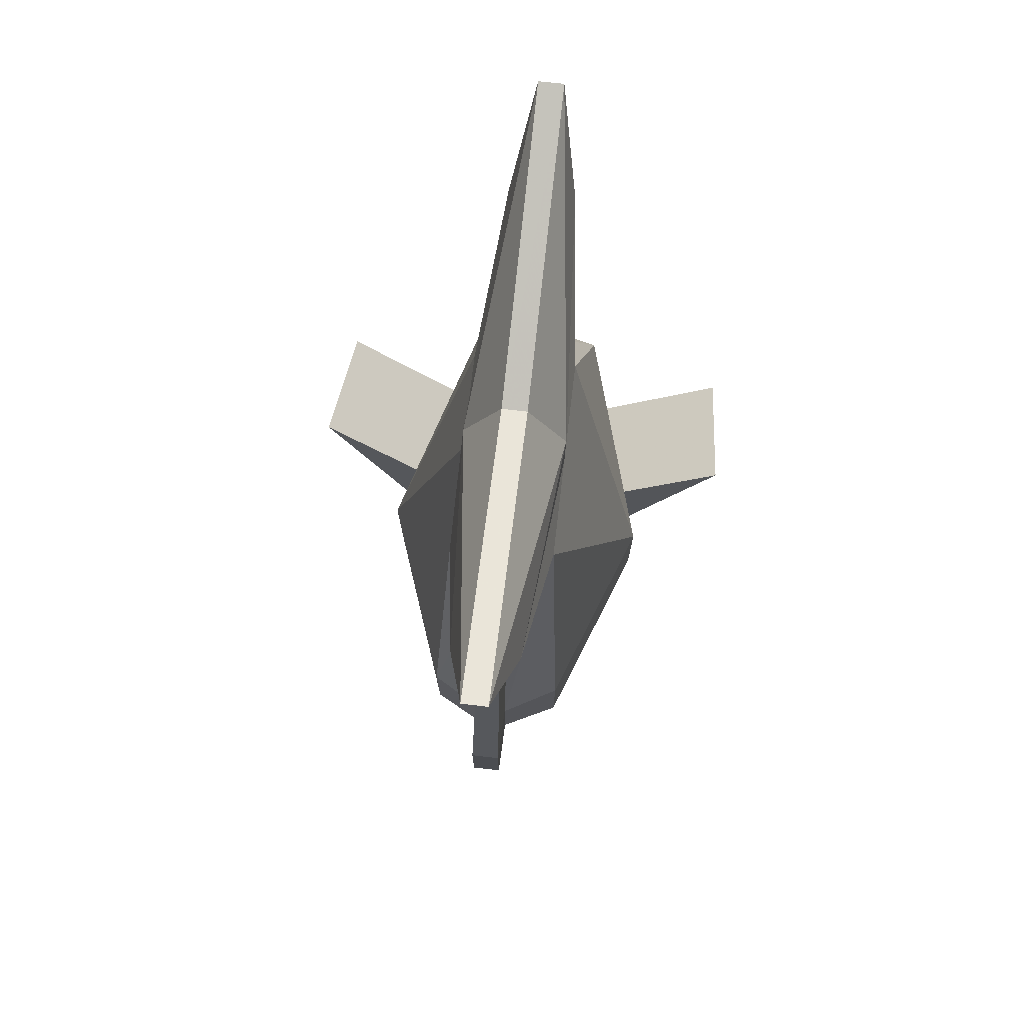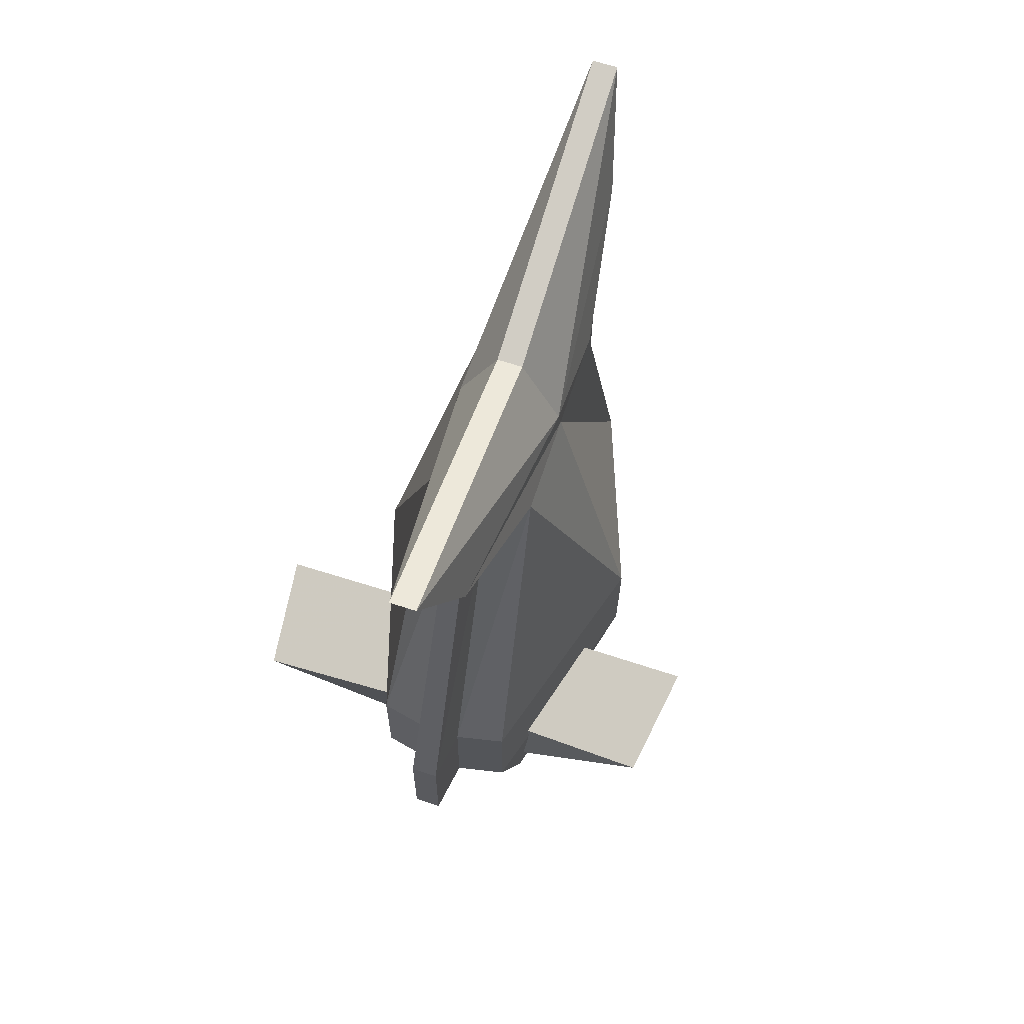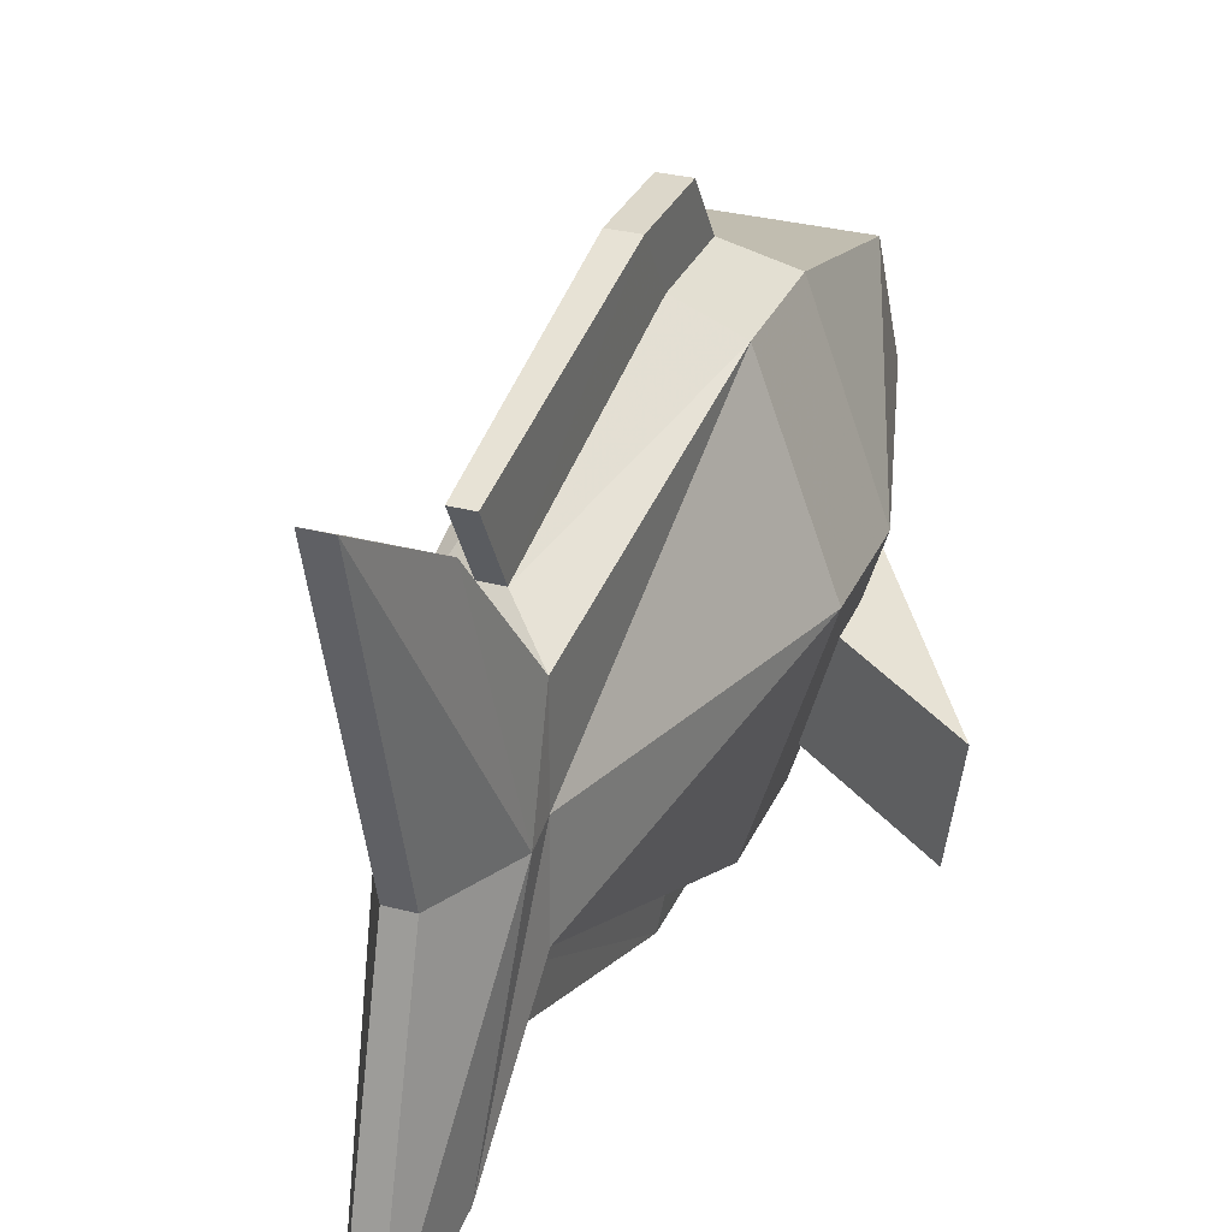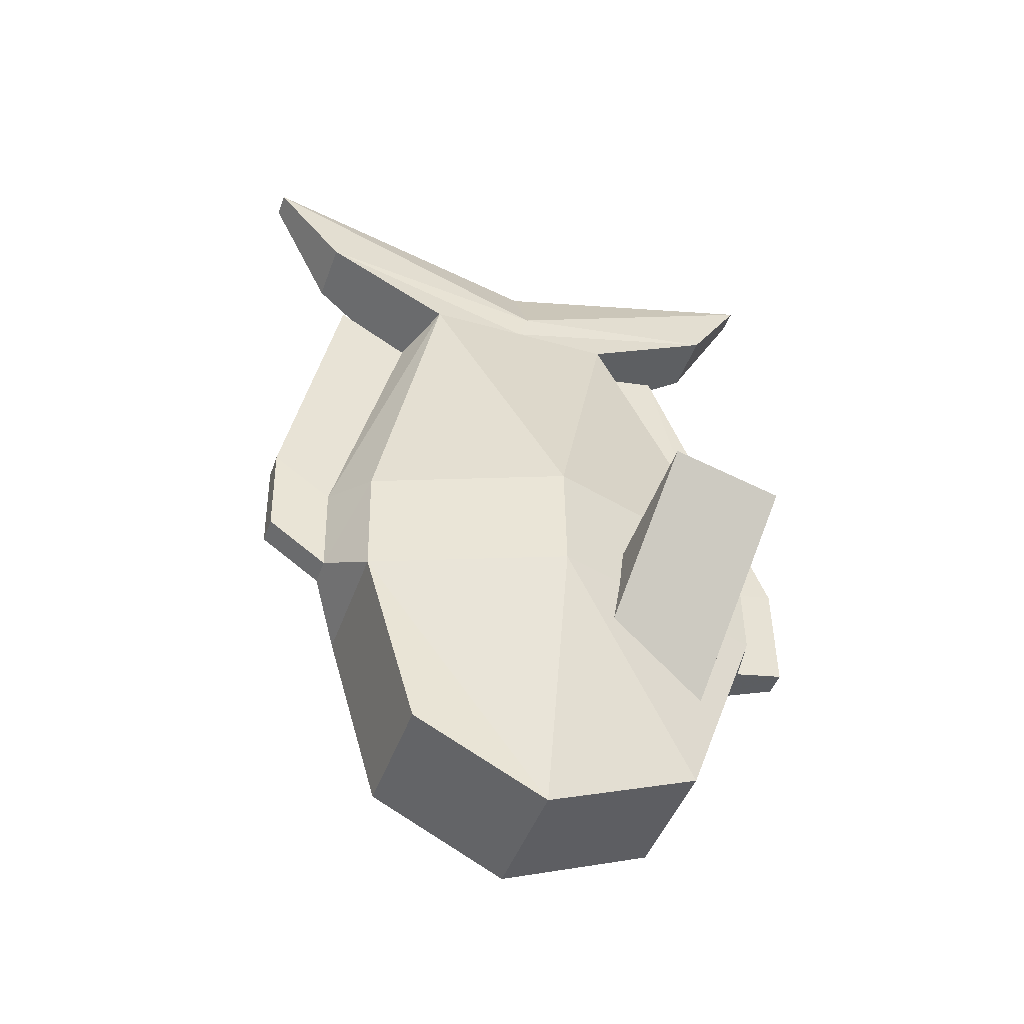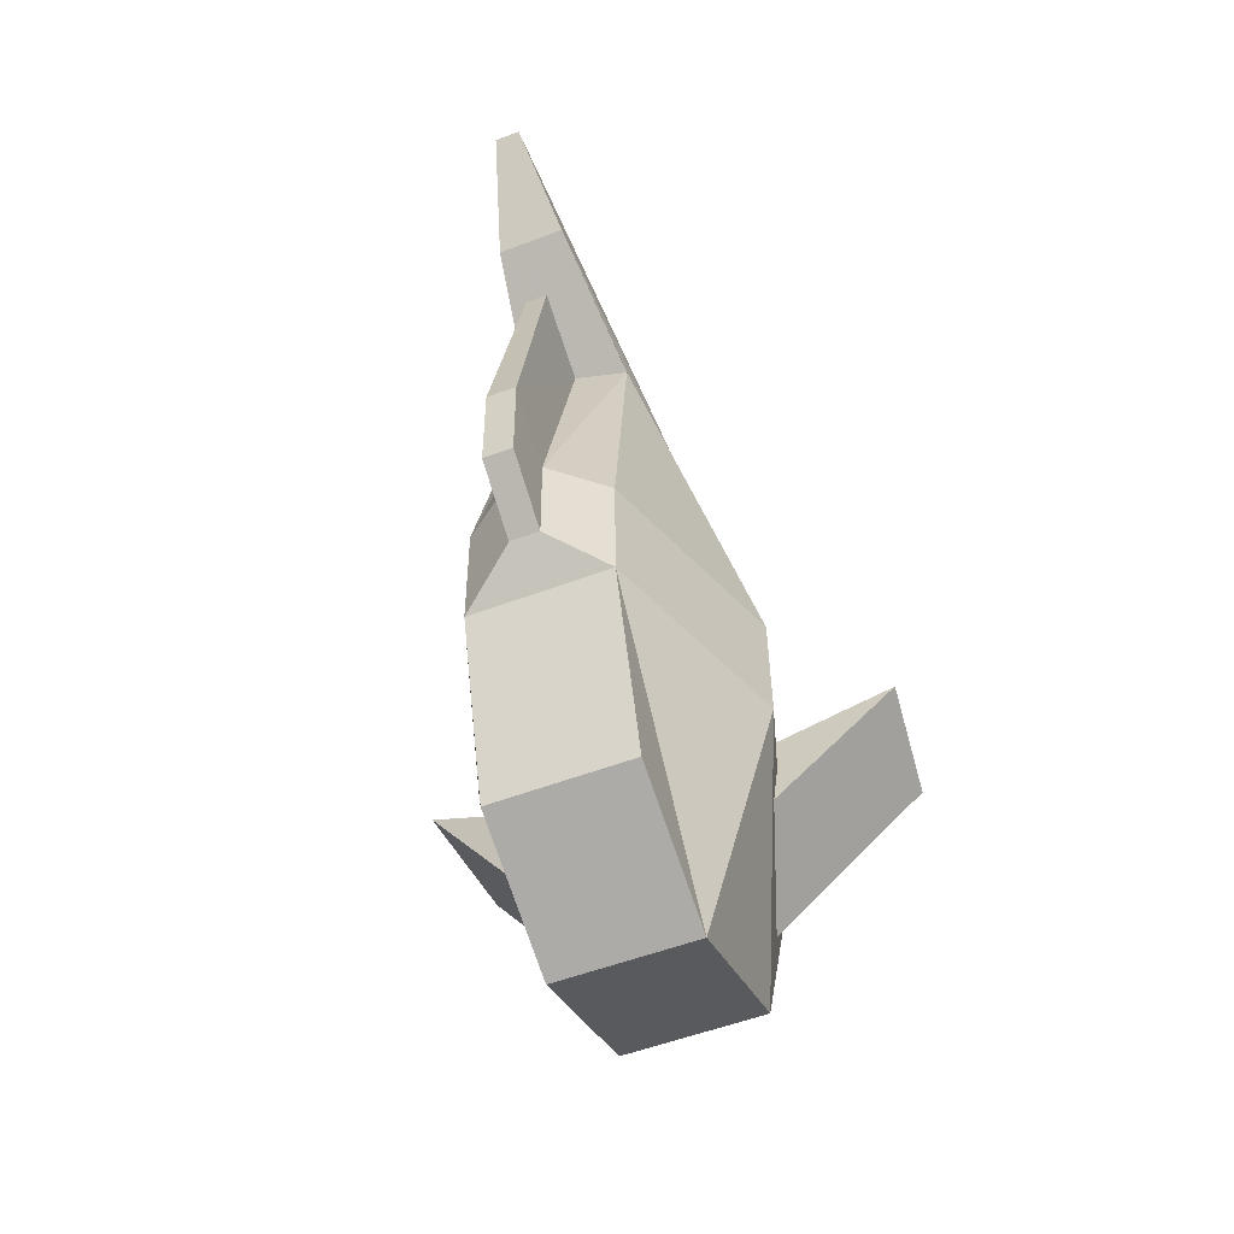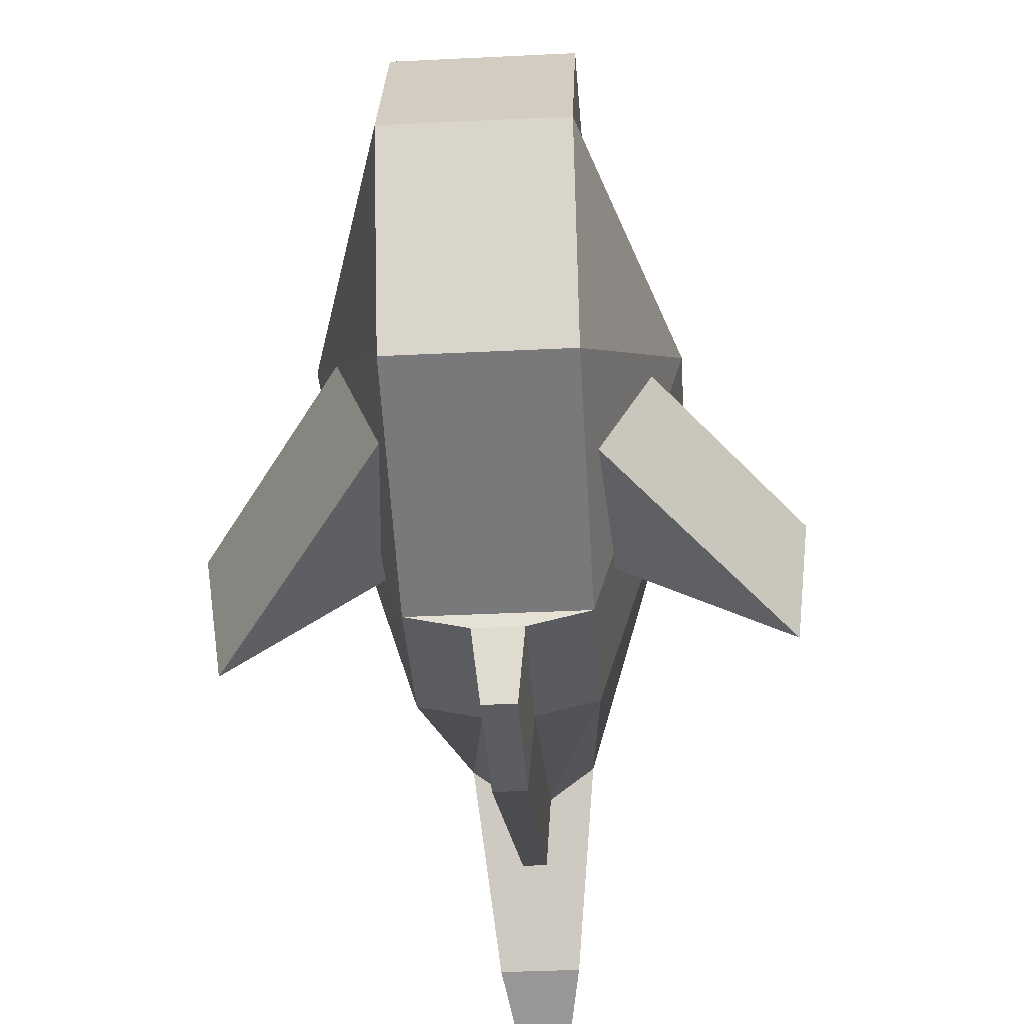
<metadata>
{"format":"obj","ext":"obj","renderer":"f3d","projection":"perspective","resolution":1024,"background":"white","views":[{"elev":73.9,"azim":6.8,"up":"+Y"},{"elev":66.7,"azim":-161.9,"up":"+Y"},{"elev":31.6,"azim":-159.4,"up":"+Z"},{"elev":-45.1,"azim":71.1,"up":"+Y"},{"elev":-54.2,"azim":22.0,"up":"+Y"},{"elev":-38.1,"azim":3.7,"up":"+Z"}]}
</metadata>
<code>
o obj_0
v 5.05 		-1.832 		2.985
v 5.2 		-1.919 		2
v 6.605 		0.966 		3.933
v 7.151 		2.716 		1.29
v 6.605 		1.218 		3.854
v 7.156 		-2.611 		1.238
v 6.94 		1.923 		3.865
v 6.935 		2.716 		1.291
v 7.33 		1.777 		1.846
v 9 		-1.973 		2.985
v 8.893 		-2.11 		2
v 6.46 		-2.769 		1.796
v 7.635 		-2.831 		5.388
v 6.929 		-2.521 		5.68
v 6.467 		-2.831 		5.39
v 7.161 		2.626 		6.466
v 7.173 		-2.521 		5.679
v 6.945 		2.626 		6.466
v 6.077 		-3.397 		3.28
v 6.404 		-3.765 		2.346
v 7.143 		0.985 		5.703
v 6.959 		0.985 		5.703
v 6.93 		-1.612 		1.256
v 6.403 		-3.765 		2.348
v 7.493 		0.951 		4.787
v 7.156 		-1.612 		1.255
v 6.083 		-3.416 		3.265
v 7.156 		1.923 		3.865
v 7.491 		1.218 		3.852
v 6.081 		-3.415 		3.282
v 7.628 		-1.769 		1.812
v 7.211 		-1.754 		1.722
v 6.877 		-2.753 		1.705
v 7.338 		1.707 		5.877
v 6.766 		1.707 		5.878
v 5.863 		-2.803 		3.76
v 6.93 		-2.611 		1.238
v 6.604 		0.981 		3.078
v 7.49 		0.981 		3.077
v 6.919 		0.998 		2.83
v 7.628 		-2.769 		1.794
v 8.044 		-2.421 		3.151
v 8.062 		-2.793 		3.201
v 6.027 		-2.794 		3.219
v 6.04 		-2.403 		3.186
v 6.329 		-2.57 		2.23
v 7.758 		-2.776 		2.216
v 7.752 		-2.644 		2.198
v 6.323 		-2.777 		2.247
v 6.959 		1.14 		2.363
v 6.152 		-2.468 		2.815
v 8.233 		-2.803 		3.756
v 7.211 		-2.753 		1.704
v 7.173 		0.998 		2.83
v 8.034 		-3.209 		3.261
v 7.131 		1.14 		2.363
v 7.701 		-3.635 		2.341
v 6.93 		-1.333 		6.212
v 7.174 		-1.333 		6.212
v 6.464 		-5 		3.752
v 7.632 		-5 		3.75
v 7.63 		-4.468 		2.412
v 7.634 		-4.417 		4.923
v 6.466 		-4.417 		4.925
v 6.462 		-4.468 		2.414
v 6.467 		-1.831 		5.407
v 5.863 		-1.803 		3.778
v 7.635 		-1.831 		5.405
v 7.173 		-1.688 		5.694
v 7.491 		0.966 		3.932
v 6.929 		-1.688 		5.694
v 6.758 		1.777 		1.847
v 8.233 		-1.803 		3.773
v 6.93 		-2.165 		6.198
v 7.174 		-2.165 		6.197
v 7.142 		0.631 		5.066
v 6.46 		-1.769 		1.814
v 6.877 		-1.754 		1.722
v 6.607 		0.951 		4.788
v 6.958 		0.631 		5.066
g group_0_4634441
f 20 24 2
f 4 8 7
f 2 1 51
f 45 51 1
f 14 15 17
f 13 17 15
f 1 2 24
f 1 24 27
f 37 23 26
f 56 26 23
f 16 29 28
f 20 65 24
f 1 30 19
f 1 27 30
f 60 30 27
f 16 35 34
f 26 32 6
f 16 18 35
f 29 16 34
f 37 26 6
f 49 12 20
f 34 70 29
f 34 25 70
f 42 43 10
f 60 36 30
f 10 11 42
f 33 37 6
f 38 39 40
f 35 79 34
f 45 1 44
f 2 46 49
f 48 11 47
f 48 42 11
f 10 55 11
f 2 51 46
f 43 42 52
f 47 41 48
f 73 48 41
f 36 67 45
f 44 36 45
f 76 22 21
f 48 73 42
f 31 53 32
f 5 18 7
f 39 54 40
f 46 12 49
f 46 51 77
f 19 44 1
f 55 10 43
f 2 49 20
f 50 40 56
f 54 56 40
f 44 19 36
f 35 18 5
f 11 55 57
f 52 62 55
f 52 55 43
f 19 30 36
f 16 28 18
f 7 18 28
f 59 21 58
f 22 58 21
f 77 78 33
f 77 33 12
f 78 37 33
f 61 63 60
f 64 60 63
f 64 15 36
f 62 61 65
f 32 56 54
f 13 63 61
f 13 15 63
f 64 63 15
f 12 41 65
f 36 60 64
f 27 24 65
f 65 20 12
f 66 67 15
f 68 69 17
f 73 39 70
f 65 60 27
f 13 68 17
f 60 65 61
f 25 73 70
f 68 25 69
f 29 70 9
f 25 68 73
f 75 17 69
f 15 67 36
f 5 72 3
f 71 66 14
f 9 70 39
f 51 45 77
f 67 77 45
f 67 66 3
f 56 32 26
f 23 50 56
f 69 59 75
f 69 76 59
f 23 40 50
f 38 67 3
f 8 9 72
f 57 62 41
f 58 74 75
f 9 39 72
f 31 73 41
f 72 39 38
f 52 42 73
f 57 55 62
f 72 38 3
f 31 39 73
f 71 74 58
f 61 62 52
f 58 75 59
f 9 8 4
f 69 25 76
f 31 54 39
f 17 75 14
f 74 14 75
f 32 54 31
f 73 68 52
f 13 52 68
f 71 14 74
f 47 11 57
f 21 59 76
f 47 57 41
f 38 77 67
f 12 46 77
f 66 15 14
f 78 77 38
f 33 53 41
f 29 4 28
f 40 78 38
f 37 78 23
f 4 29 9
f 78 40 23
f 31 41 53
f 7 28 4
f 13 61 52
f 3 66 79
f 32 53 6
f 62 65 41
f 41 12 33
f 33 6 53
f 5 3 79
f 35 5 79
f 66 80 79
f 80 66 71
f 71 58 80
f 80 22 76
f 80 58 22
f 80 76 79
f 25 34 79
f 25 79 76
f 5 8 72
f 5 7 8

</code>
